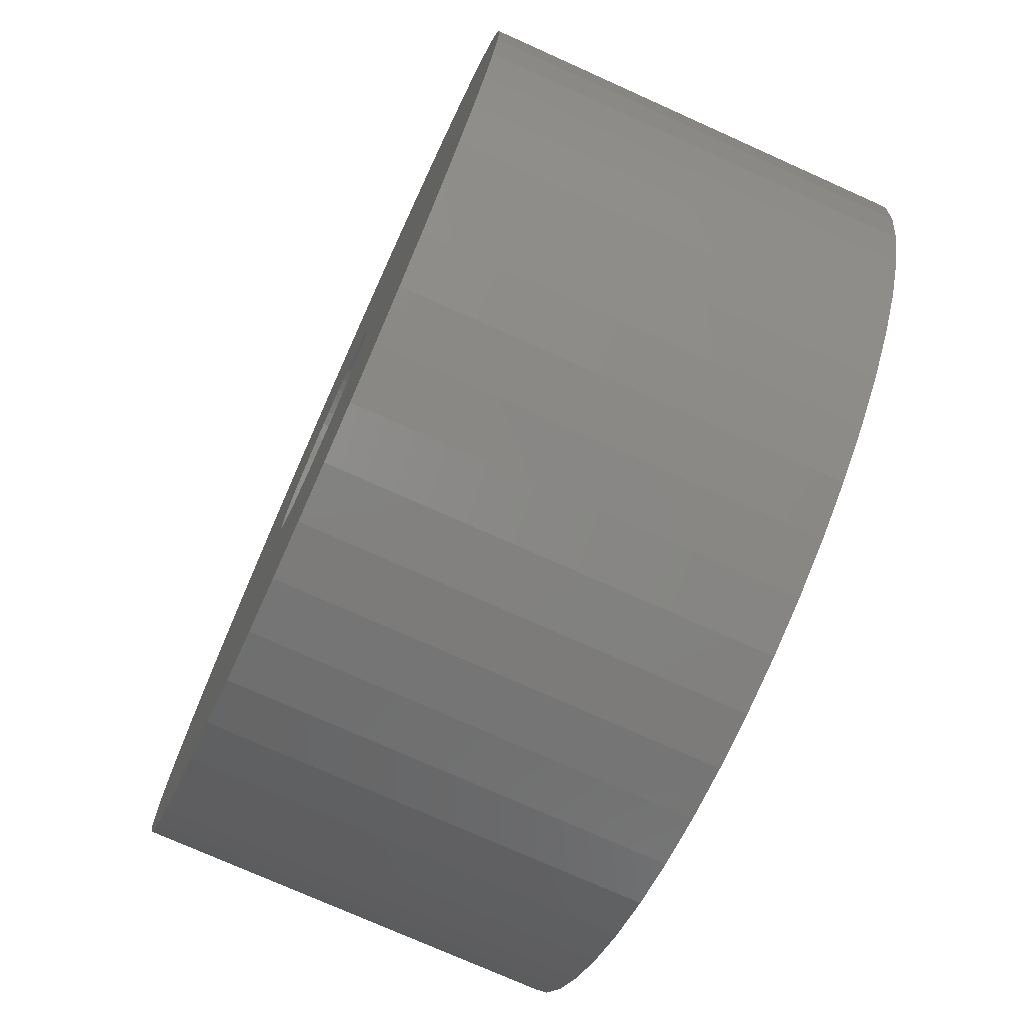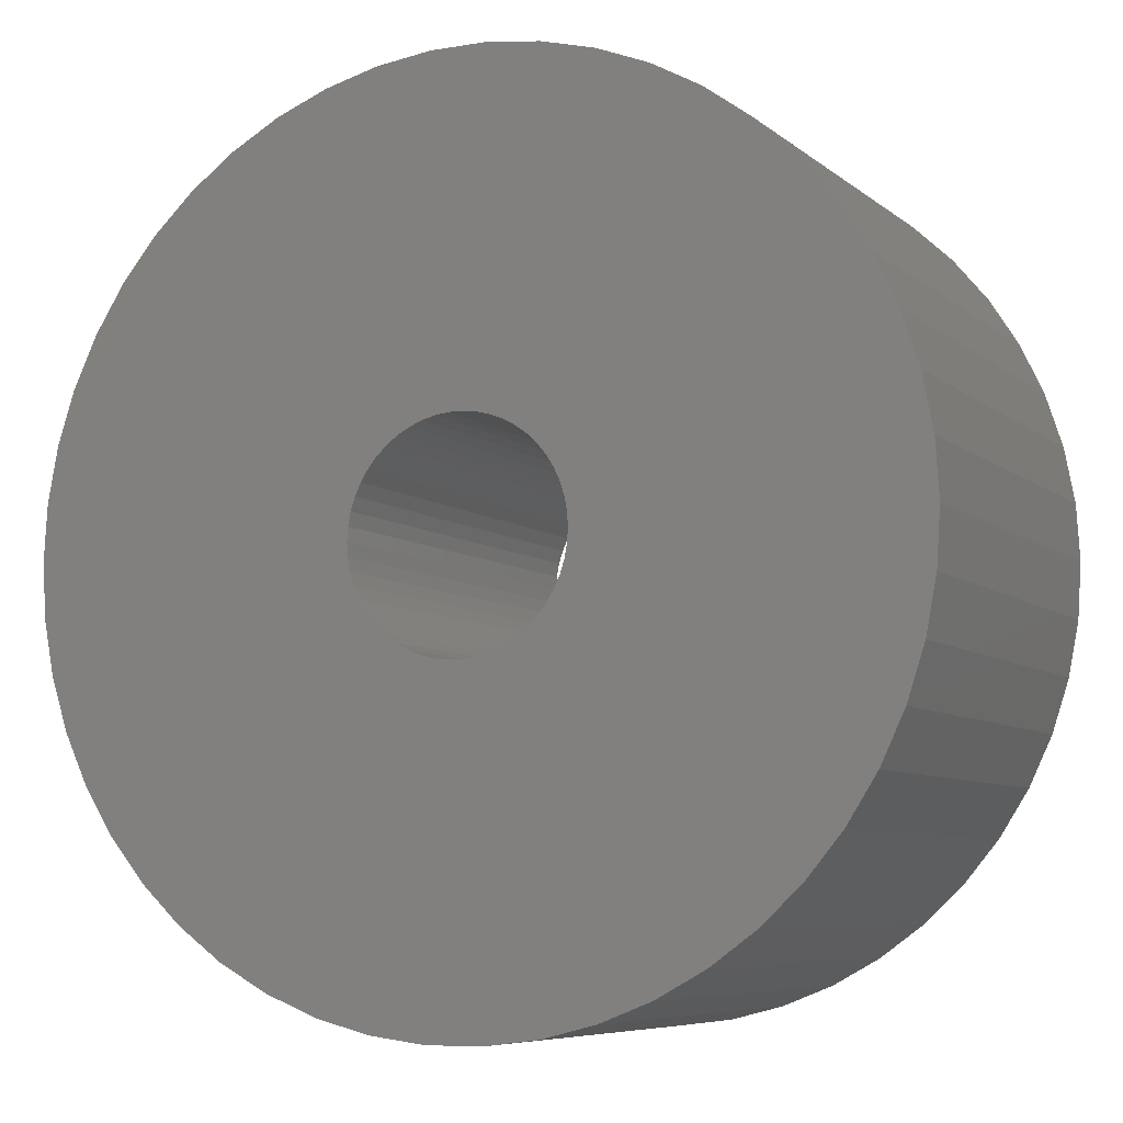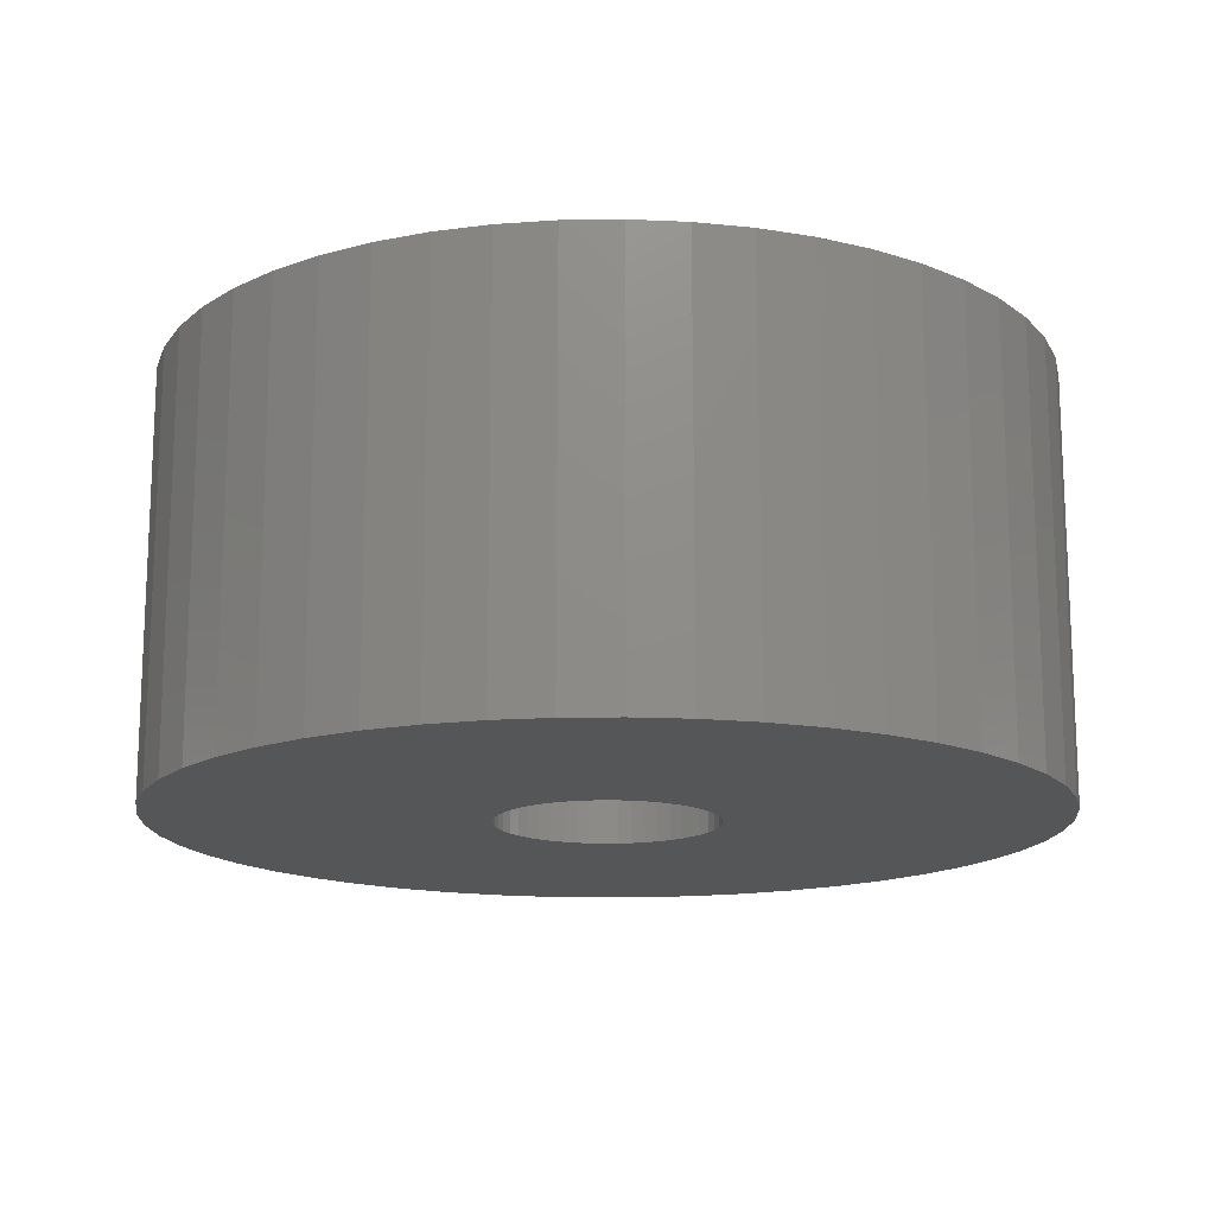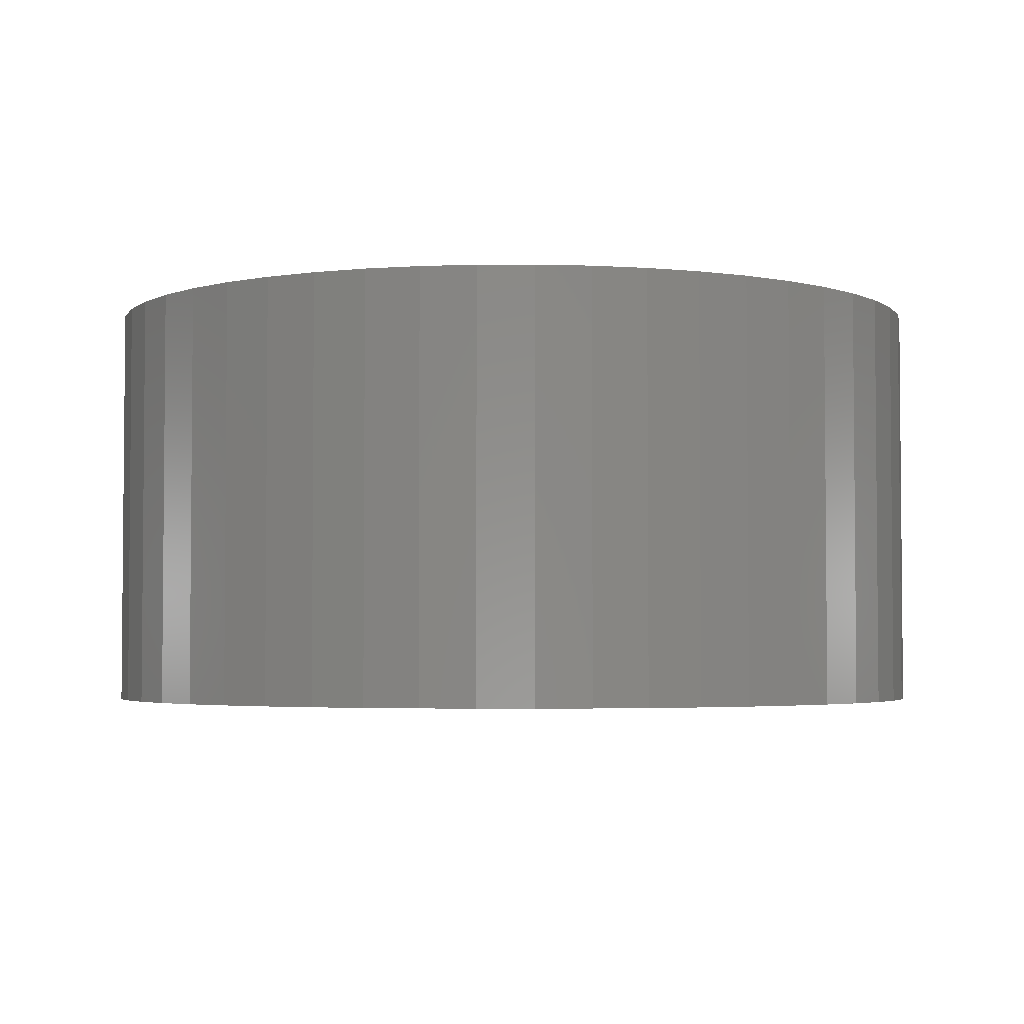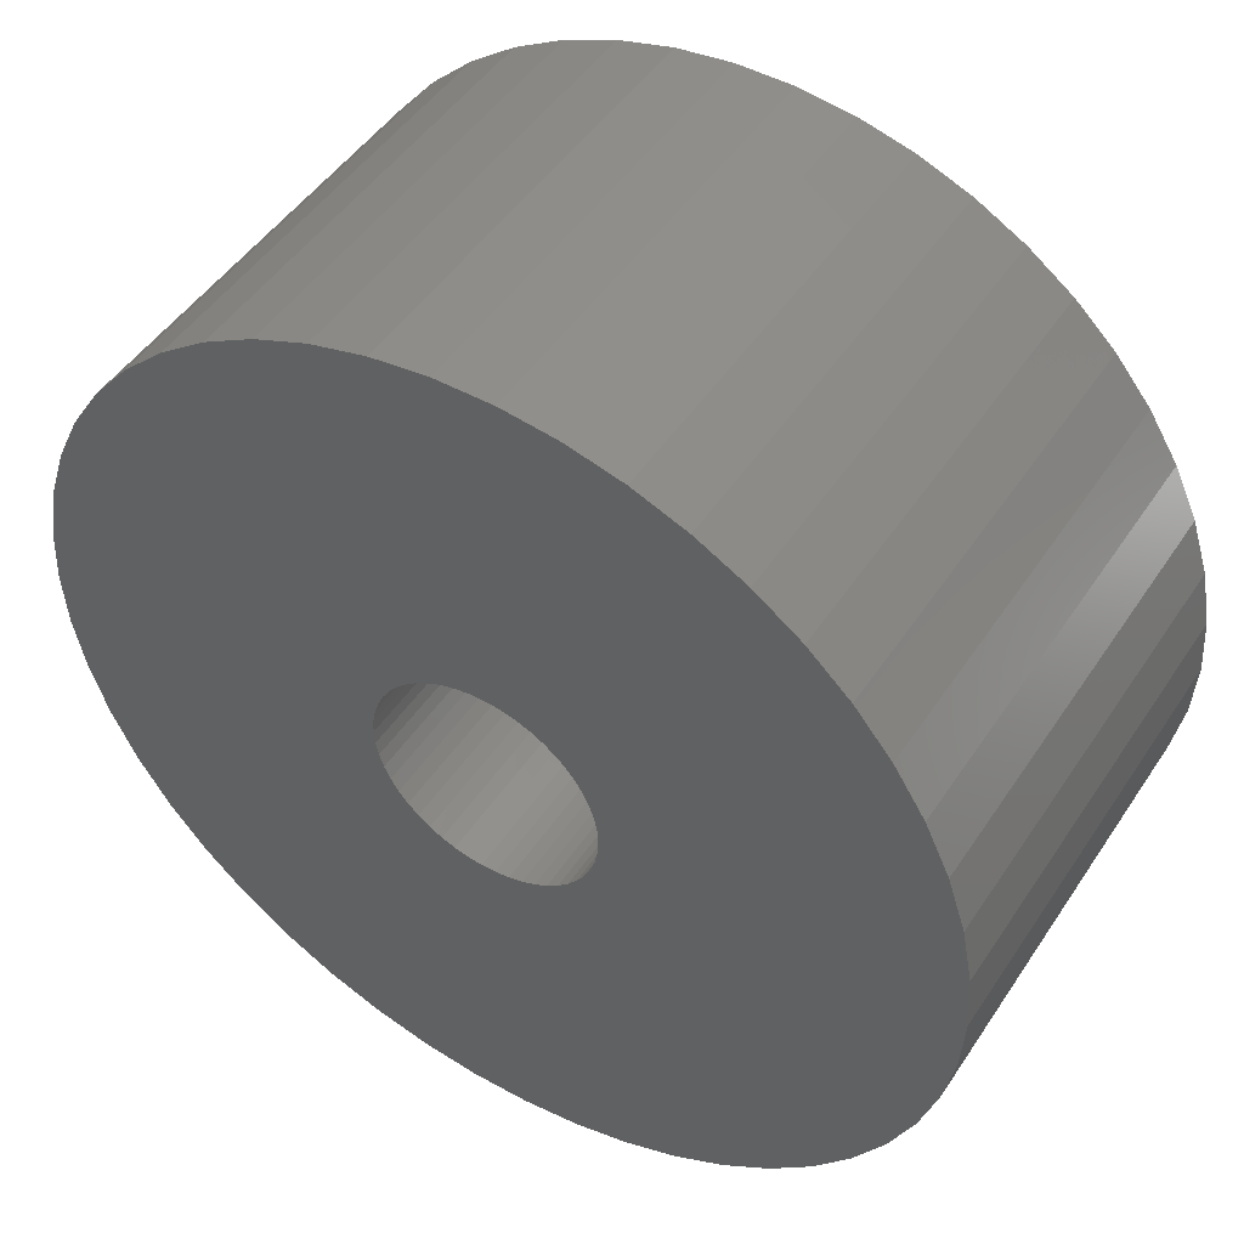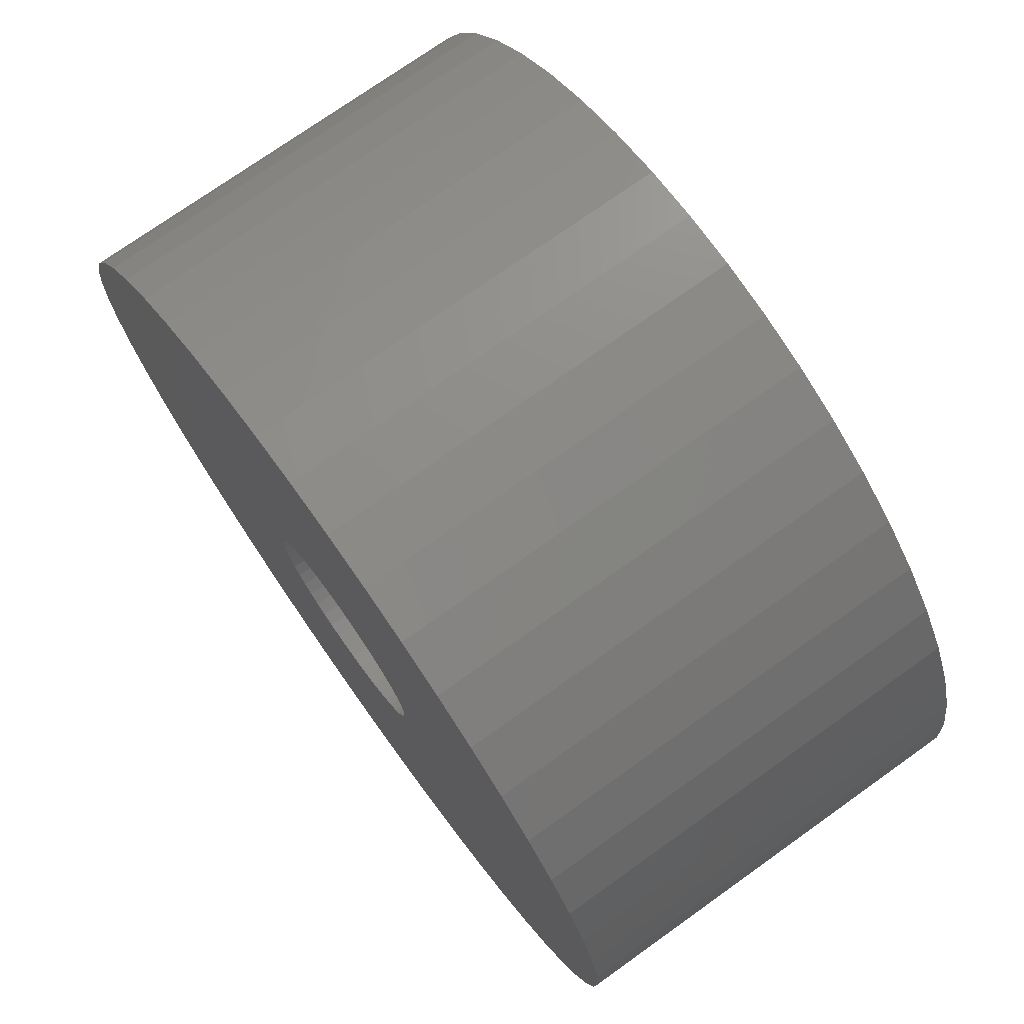
<metadata>
{"format":"stl","ext":"stl","renderer":"f3d","projection":"perspective","resolution":1024,"background":"white","views":[{"elev":-74.7,"azim":65.8,"up":"+Y"},{"elev":-7.1,"azim":26.0,"up":"+Y"},{"elev":-15.5,"azim":138.5,"up":"+Z"},{"elev":-3.3,"azim":-85.6,"up":"+Z"},{"elev":47.9,"azim":-148.1,"up":"+Y"},{"elev":74.1,"azim":54.5,"up":"+Y"}]}
</metadata>
<code>
# stl→obj: 200 verts, 400 faces
v 5.811 2.301 3
v 5.477 3.011 -3
v 5.477 3.011 3
v 5.811 2.301 -3
v 5.056 3.674 -3
v 5.056 3.674 3
v 1.931 5.944 -3
v 1.171 6.139 3
v 1.931 5.944 3
v 1.171 6.139 -3
v 2.661 5.655 -3
v 2.661 5.655 3
v -1.931 5.944 -3
v -2.661 5.655 3
v -1.931 5.944 3
v -2.661 5.655 -3
v -5.811 2.301 -3
v -5.477 3.011 3
v -5.477 3.011 -3
v -5.811 2.301 3
v 6.054 -1.554 3
v 6.201 -0.7833 -3
v 6.201 -0.7833 3
v 6.054 -1.554 -3
v 0.3924 6.238 3
v 0.3924 6.238 -3
v 3.349 5.277 -3
v 3.349 5.277 3
v -6.201 0.7833 -3
v -6.054 1.554 3
v -6.054 1.554 -3
v -6.201 0.7833 3
v -5.056 3.674 -3
v -4.556 4.278 3
v -4.556 4.278 -3
v -5.056 3.674 3
v -3.349 5.277 3
v -3.349 5.277 -3
v -0.3924 6.238 -3
v -1.171 6.139 3
v -0.3924 6.238 3
v -1.171 6.139 -3
v 6.25 0 3
v 6.201 0.7833 -3
v 6.201 0.7833 3
v 6.25 0 -3
v 2.661 -5.655 -3
v 3.349 -5.277 3
v 2.661 -5.655 3
v 3.349 -5.277 -3
v 5.811 -2.301 3
v 5.811 -2.301 -3
v 6.054 1.554 -3
v 6.054 1.554 3
v 4.556 4.278 -3
v 3.984 4.816 3
v 4.556 4.278 3
v 3.984 4.816 -3
v -6.25 0 -3
v -6.25 0 3
v 1.55 0 3
v 1.538 0.1943 3
v 1.501 0.3855 3
v 1.538 -0.1943 3
v 1.441 0.5706 3
v 1.358 0.7467 3
v 1.501 -0.3855 3
v 1.254 0.9111 3
v 1.13 1.061 3
v 1.441 -0.5706 3
v 0.988 1.194 3
v 5.477 -3.011 3
v 0.8305 1.309 3
v 1.358 -0.7467 3
v 0.66 1.402 3
v 5.056 -3.674 3
v 1.254 -0.9111 3
v 0.479 1.474 3
v 0.2904 1.523 3
v 0.09732 1.547 3
v -0.09732 1.547 3
v -0.2904 1.523 3
v -0.479 1.474 3
v -0.66 1.402 3
v -0.8305 1.309 3
v -0.988 1.194 3
v -3.984 4.816 3
v -1.13 1.061 3
v -1.254 0.9111 3
v 4.556 -4.278 3
v 1.13 -1.061 3
v 3.984 -4.816 3
v 0.988 -1.194 3
v 0.8305 -1.309 3
v 0.66 -1.402 3
v 1.931 -5.944 3
v 0.479 -1.474 3
v 1.171 -6.139 3
v 0.2904 -1.523 3
v 0.3924 -6.238 3
v 0.09732 -1.547 3
v -0.09732 -1.547 3
v -0.3924 -6.238 3
v -0.2904 -1.523 3
v -1.171 -6.139 3
v -0.479 -1.474 3
v -1.931 -5.944 3
v -0.66 -1.402 3
v -2.661 -5.655 3
v -0.8305 -1.309 3
v -3.349 -5.277 3
v -0.988 -1.194 3
v -3.984 -4.816 3
v -1.13 -1.061 3
v -4.556 -4.278 3
v -1.254 -0.9111 3
v -5.056 -3.674 3
v -1.358 -0.7467 3
v -5.477 -3.011 3
v -1.441 -0.5706 3
v -5.811 -2.301 3
v -1.501 -0.3855 3
v -6.054 -1.554 3
v -1.538 -0.1943 3
v -6.201 -0.7833 3
v -1.55 0 3
v -1.358 0.7467 3
v -1.441 0.5706 3
v -1.501 0.3855 3
v -1.538 0.1943 3
v -3.984 4.816 -3
v -0.3924 -6.238 -3
v 0.3924 -6.238 -3
v -5.811 -2.301 -3
v -6.054 -1.554 -3
v -5.477 -3.011 -3
v 1.171 -6.139 -3
v 1.931 -5.944 -3
v 5.056 -3.674 -3
v 4.556 -4.278 -3
v 5.477 -3.011 -3
v -1.931 -5.944 -3
v -1.171 -6.139 -3
v 1.55 0 -3
v 1.538 -0.1943 -3
v 1.501 -0.3855 -3
v 1.538 0.1943 -3
v 1.441 -0.5706 -3
v 1.358 -0.7467 -3
v 1.501 0.3855 -3
v 1.254 -0.9111 -3
v 1.13 -1.061 -3
v 3.984 -4.816 -3
v 1.441 0.5706 -3
v 0.988 -1.194 -3
v 0.8305 -1.309 -3
v 1.358 0.7467 -3
v 0.66 -1.402 -3
v 1.254 0.9111 -3
v 0.479 -1.474 -3
v 0.2904 -1.523 -3
v 0.09732 -1.547 -3
v -0.09732 -1.547 -3
v -0.2904 -1.523 -3
v -0.479 -1.474 -3
v -0.66 -1.402 -3
v -2.661 -5.655 -3
v -0.8305 -1.309 -3
v -3.349 -5.277 -3
v -0.988 -1.194 -3
v -3.984 -4.816 -3
v -1.13 -1.061 -3
v -4.556 -4.278 -3
v -1.254 -0.9111 -3
v -5.056 -3.674 -3
v 1.13 1.061 -3
v 0.988 1.194 -3
v 0.8305 1.309 -3
v 0.66 1.402 -3
v 0.479 1.474 -3
v 0.2904 1.523 -3
v 0.09732 1.547 -3
v -0.09732 1.547 -3
v -0.2904 1.523 -3
v -0.479 1.474 -3
v -0.66 1.402 -3
v -0.8305 1.309 -3
v -0.988 1.194 -3
v -1.13 1.061 -3
v -1.254 0.9111 -3
v -1.358 0.7467 -3
v -1.441 0.5706 -3
v -1.501 0.3855 -3
v -1.538 0.1943 -3
v -1.55 0 -3
v -1.358 -0.7467 -3
v -1.441 -0.5706 -3
v -1.501 -0.3855 -3
v -1.538 -0.1943 -3
v -6.201 -0.7833 -3
f 1 2 3
f 2 1 4
f 3 5 6
f 5 3 2
f 7 8 9
f 8 7 10
f 11 9 12
f 9 11 7
f 13 14 15
f 14 13 16
f 17 18 19
f 18 17 20
f 21 22 23
f 22 21 24
f 10 25 8
f 25 10 26
f 27 12 28
f 12 27 11
f 29 30 31
f 30 29 32
f 33 34 35
f 34 33 36
f 16 37 14
f 37 16 38
f 39 40 41
f 40 39 42
f 43 44 45
f 44 43 46
f 47 48 49
f 48 47 50
f 51 24 21
f 24 51 52
f 45 53 54
f 53 45 44
f 54 4 1
f 4 54 53
f 55 56 57
f 56 55 58
f 26 41 25
f 41 26 39
f 58 28 56
f 28 58 27
f 59 32 29
f 32 59 60
f 61 43 45
f 62 45 54
f 43 61 23
f 63 54 1
f 64 23 61
f 65 1 3
f 23 64 21
f 66 3 6
f 67 21 64
f 68 6 57
f 21 67 51
f 69 57 56
f 70 51 67
f 71 56 28
f 51 70 72
f 73 28 12
f 74 72 70
f 75 12 9
f 72 74 76
f 77 76 74
f 45 62 61
f 54 63 62
f 1 65 63
f 3 66 65
f 6 68 66
f 78 9 8
f 57 69 68
f 56 71 69
f 28 73 71
f 12 75 73
f 9 78 75
f 79 8 25
f 8 79 78
f 25 80 79
f 25 81 80
f 41 81 25
f 81 41 82
f 40 82 41
f 82 40 83
f 15 83 40
f 83 15 84
f 14 84 15
f 84 14 85
f 37 85 14
f 85 37 86
f 87 86 37
f 86 87 88
f 34 88 87
f 88 34 89
f 36 89 34
f 76 77 90
f 91 90 77
f 90 91 92
f 93 92 91
f 92 93 48
f 94 48 93
f 48 94 49
f 95 49 94
f 49 95 96
f 97 96 95
f 96 97 98
f 99 98 97
f 98 99 100
f 101 100 99
f 102 100 101
f 103 102 104
f 102 103 100
f 105 104 106
f 107 106 108
f 109 108 110
f 111 110 112
f 113 112 114
f 104 105 103
f 115 114 116
f 117 116 118
f 119 118 120
f 121 120 122
f 123 122 124
f 125 124 126
f 89 36 127
f 106 107 105
f 18 127 36
f 108 109 107
f 127 18 128
f 110 111 109
f 20 128 18
f 112 113 111
f 128 20 129
f 114 115 113
f 30 129 20
f 116 117 115
f 129 30 130
f 118 119 117
f 32 130 30
f 120 121 119
f 130 32 126
f 122 123 121
f 60 126 32
f 124 125 123
f 126 60 125
f 31 20 17
f 20 31 30
f 19 36 33
f 36 19 18
f 42 15 40
f 15 42 13
f 38 87 37
f 87 38 131
f 131 34 87
f 34 131 35
f 23 46 43
f 46 23 22
f 132 100 103
f 100 132 133
f 134 123 135
f 123 134 121
f 136 121 134
f 121 136 119
f 133 98 100
f 98 133 137
f 138 49 96
f 49 138 47
f 6 55 57
f 55 6 5
f 90 139 76
f 139 90 140
f 76 141 72
f 141 76 139
f 72 52 51
f 52 72 141
f 142 105 107
f 105 142 143
f 144 46 22
f 145 22 24
f 46 144 44
f 146 24 52
f 147 44 144
f 148 52 141
f 44 147 53
f 149 141 139
f 150 53 147
f 151 139 140
f 53 150 4
f 152 140 153
f 154 4 150
f 155 153 50
f 4 154 2
f 156 50 47
f 157 2 154
f 158 47 138
f 2 157 5
f 159 5 157
f 22 145 144
f 24 146 145
f 52 148 146
f 141 149 148
f 139 151 149
f 160 138 137
f 140 152 151
f 153 155 152
f 50 156 155
f 47 158 156
f 138 160 158
f 161 137 133
f 137 161 160
f 133 162 161
f 133 163 162
f 132 163 133
f 163 132 164
f 143 164 132
f 164 143 165
f 142 165 143
f 165 142 166
f 167 166 142
f 166 167 168
f 169 168 167
f 168 169 170
f 171 170 169
f 170 171 172
f 173 172 171
f 172 173 174
f 175 174 173
f 5 159 55
f 176 55 159
f 55 176 58
f 177 58 176
f 58 177 27
f 178 27 177
f 27 178 11
f 179 11 178
f 11 179 7
f 180 7 179
f 7 180 10
f 181 10 180
f 10 181 26
f 182 26 181
f 183 26 182
f 39 183 184
f 183 39 26
f 42 184 185
f 13 185 186
f 16 186 187
f 38 187 188
f 131 188 189
f 184 42 39
f 35 189 190
f 33 190 191
f 19 191 192
f 17 192 193
f 31 193 194
f 29 194 195
f 174 175 196
f 185 13 42
f 136 196 175
f 186 16 13
f 196 136 197
f 187 38 16
f 134 197 136
f 188 131 38
f 197 134 198
f 189 35 131
f 135 198 134
f 190 33 35
f 198 135 199
f 191 19 33
f 200 199 135
f 192 17 19
f 199 200 195
f 193 31 17
f 59 195 200
f 194 29 31
f 195 59 29
f 137 96 98
f 96 137 138
f 167 107 109
f 107 167 142
f 143 103 105
f 103 143 132
f 173 117 175
f 117 173 115
f 173 113 115
f 113 173 171
f 135 125 200
f 125 135 123
f 200 60 59
f 60 200 125
f 153 90 92
f 90 153 140
f 50 92 48
f 92 50 153
f 169 109 111
f 109 169 167
f 171 111 113
f 111 171 169
f 175 119 136
f 119 175 117
f 144 62 147
f 62 144 61
f 126 194 130
f 194 126 195
f 183 80 81
f 80 183 182
f 162 102 101
f 102 162 163
f 177 69 71
f 69 177 176
f 189 86 88
f 86 189 188
f 186 83 84
f 83 186 185
f 154 66 157
f 66 154 65
f 157 68 159
f 68 157 66
f 180 75 78
f 75 180 179
f 181 78 79
f 78 181 180
f 178 71 73
f 71 178 177
f 128 191 127
f 191 128 192
f 89 189 88
f 189 89 190
f 129 192 128
f 192 129 193
f 187 84 85
f 84 187 186
f 185 82 83
f 82 185 184
f 158 97 95
f 97 158 160
f 150 65 154
f 65 150 63
f 147 63 150
f 63 147 62
f 159 69 176
f 69 159 68
f 182 79 80
f 79 182 181
f 179 73 75
f 73 179 178
f 127 190 89
f 190 127 191
f 130 193 129
f 193 130 194
f 188 85 86
f 85 188 187
f 184 81 82
f 81 184 183
f 148 67 146
f 67 148 70
f 146 64 145
f 64 146 67
f 114 174 116
f 174 114 172
f 155 94 93
f 94 155 156
f 145 61 144
f 61 145 64
f 164 106 104
f 106 164 165
f 120 198 122
f 198 120 197
f 152 77 151
f 77 152 91
f 156 95 94
f 95 156 158
f 149 70 148
f 70 149 74
f 151 74 149
f 74 151 77
f 163 104 102
f 104 163 164
f 116 196 118
f 196 116 174
f 118 197 120
f 197 118 196
f 122 199 124
f 199 122 198
f 124 195 126
f 195 124 199
f 152 93 91
f 93 152 155
f 160 99 97
f 99 160 161
f 161 101 99
f 101 161 162
f 170 114 112
f 114 170 172
f 168 112 110
f 112 168 170
f 165 108 106
f 108 165 166
f 166 110 108
f 110 166 168

</code>
